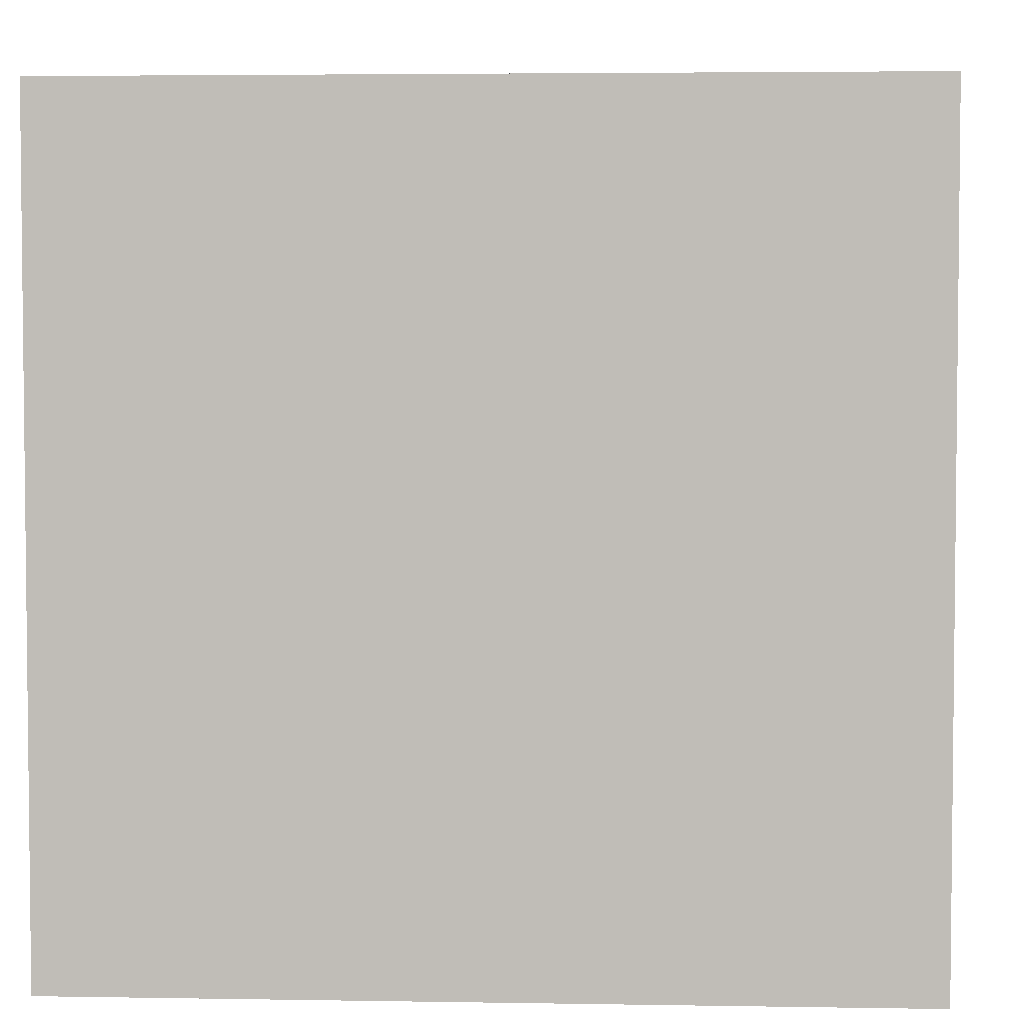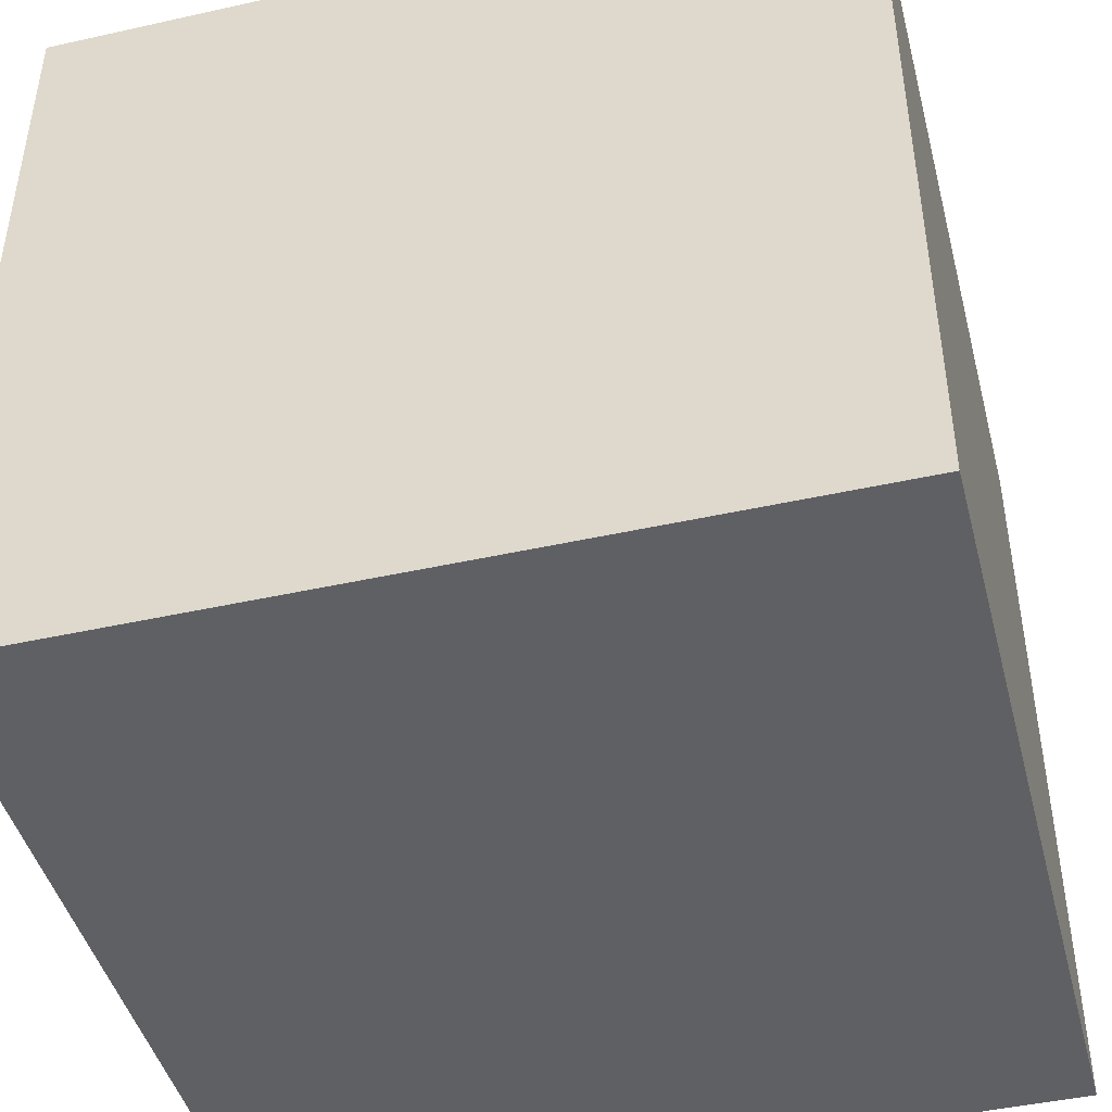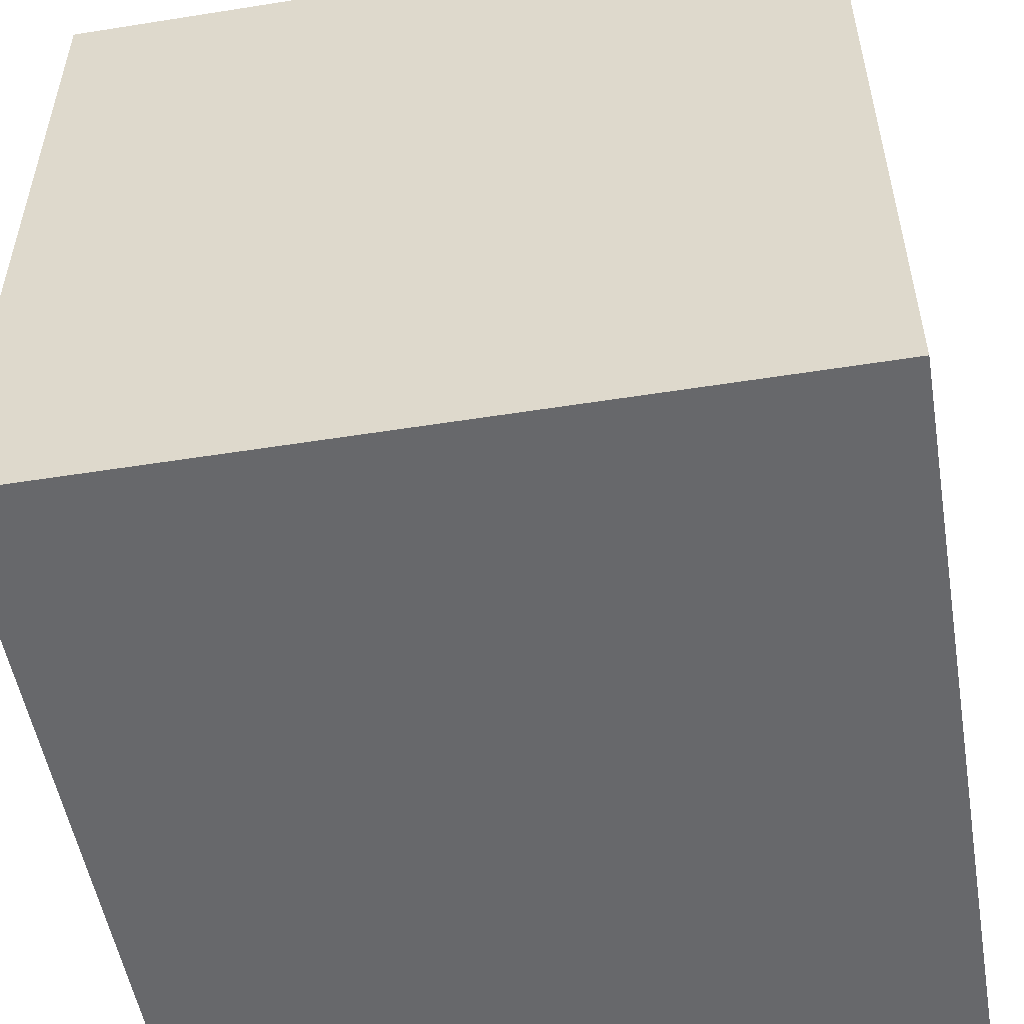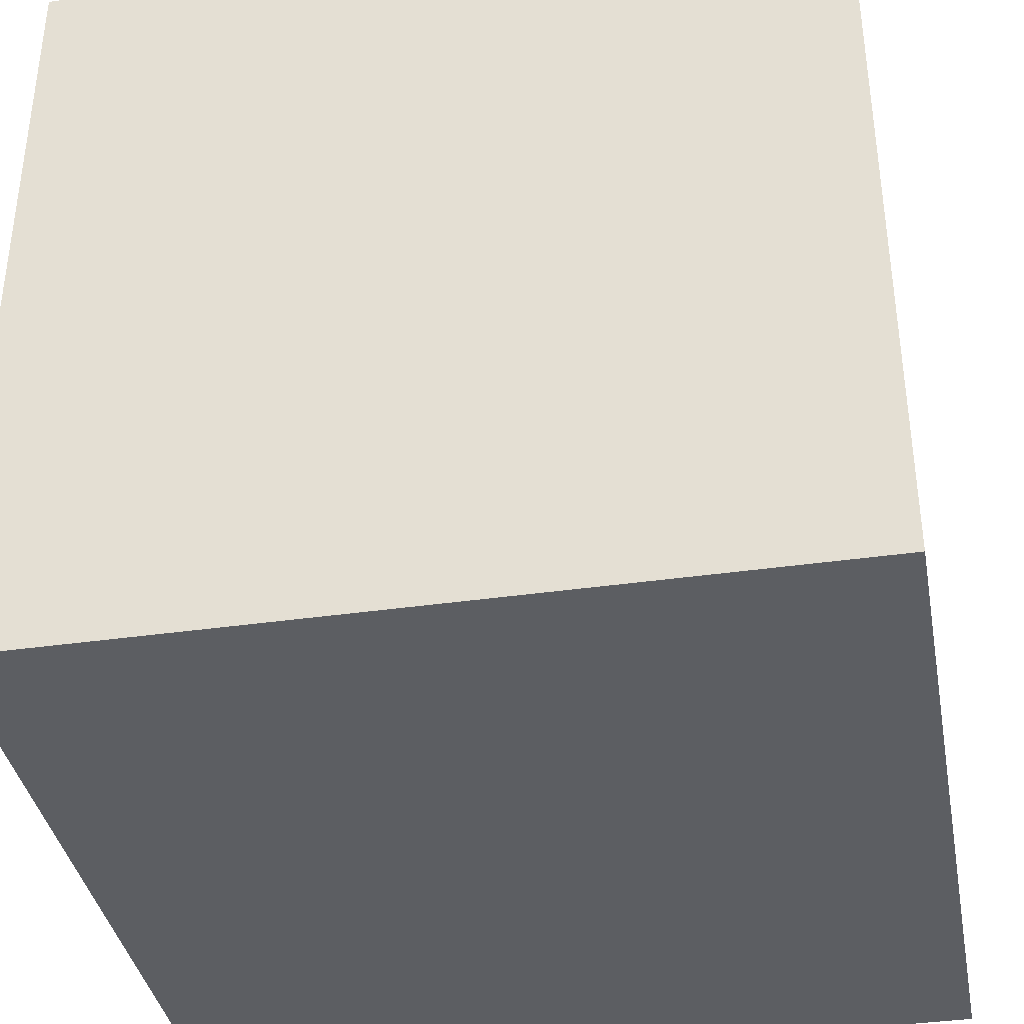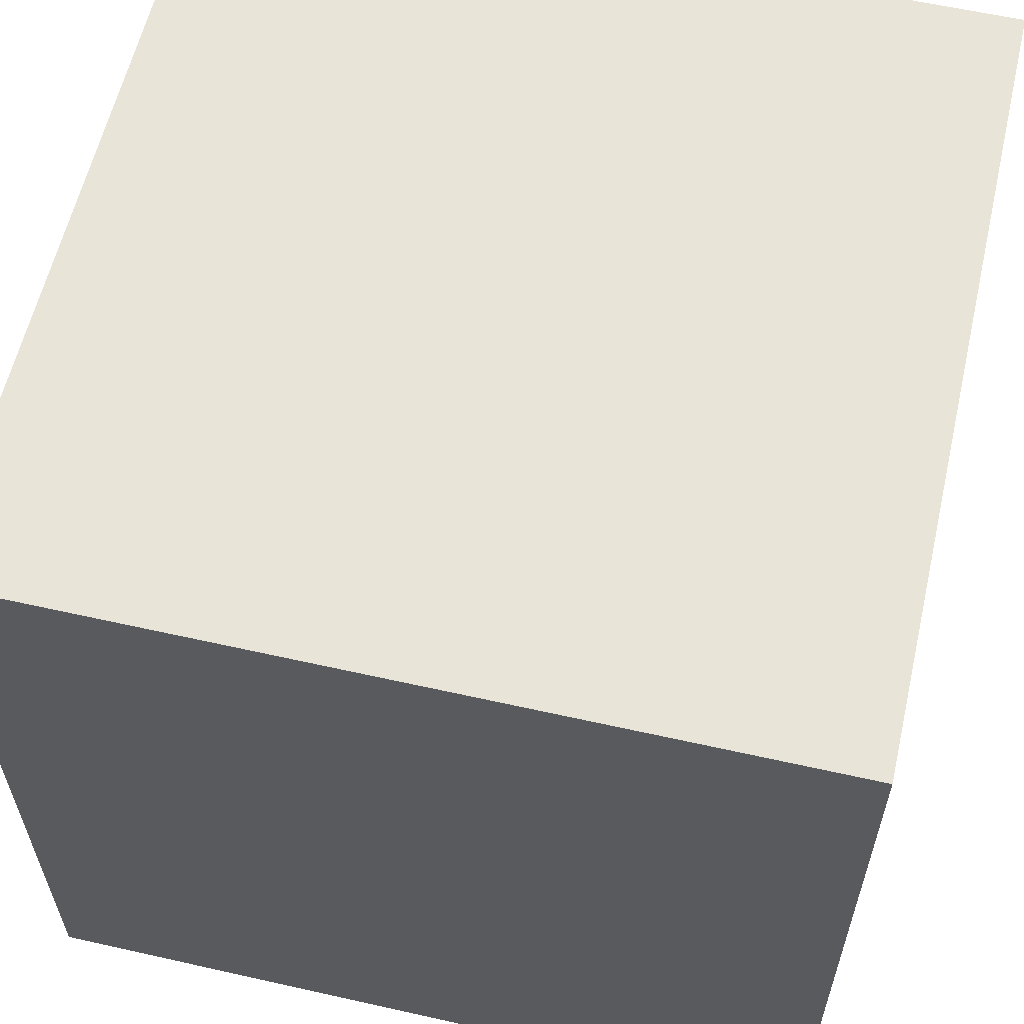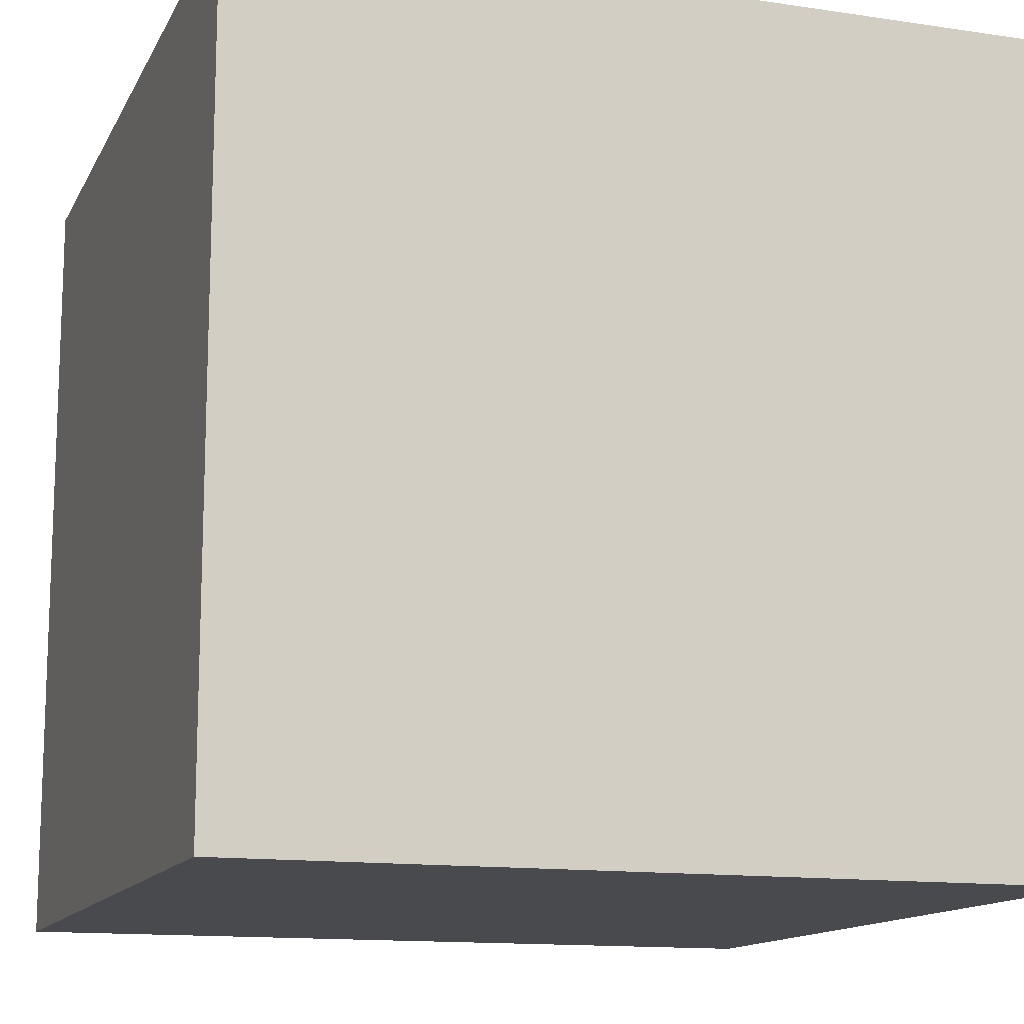
<metadata>
{"format":"obj","ext":"obj","renderer":"f3d","projection":"perspective","resolution":1024,"background":"white","views":[{"elev":3.9,"azim":-86.8,"up":"+Z"},{"elev":-44.9,"azim":-165.5,"up":"+Y"},{"elev":-52.5,"azim":-80.3,"up":"+Y"},{"elev":-37.8,"azim":100.4,"up":"+Y"},{"elev":59.9,"azim":103.0,"up":"+Z"},{"elev":-13.4,"azim":-18.7,"up":"+Y"}]}
</metadata>
<code>
o Cube
v 1 -1 -1
v 1 -1 1
v -1 -1 1
v -1 -1 -1
v 1 1 -1
v 1 1 1
v -1 1 1
v -1 1 -1
f 5 1 4
f 5 4 8
f 3 7 8
f 3 8 4
f 2 6 3
f 6 7 3
f 1 5 2
f 5 6 2
f 5 8 6
f 8 7 6
f 1 2 3
f 1 3 4

</code>
